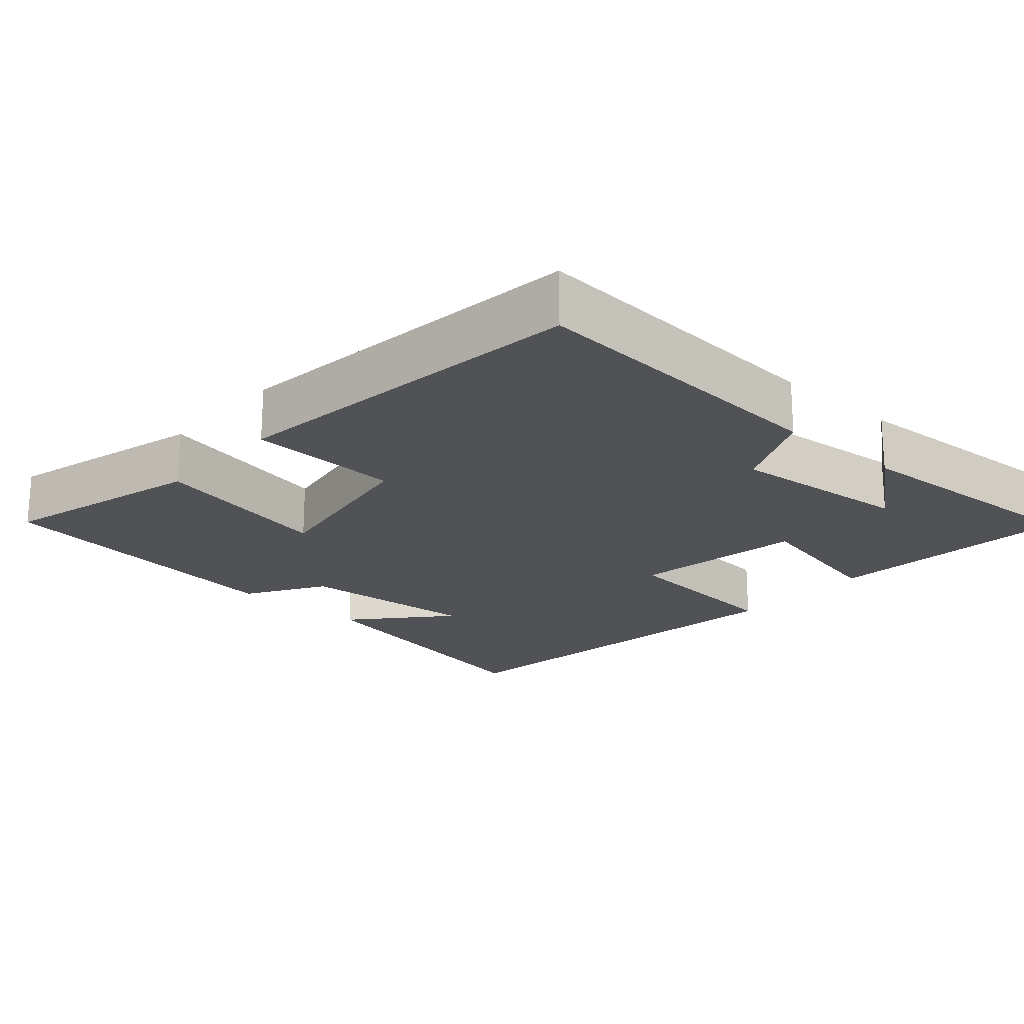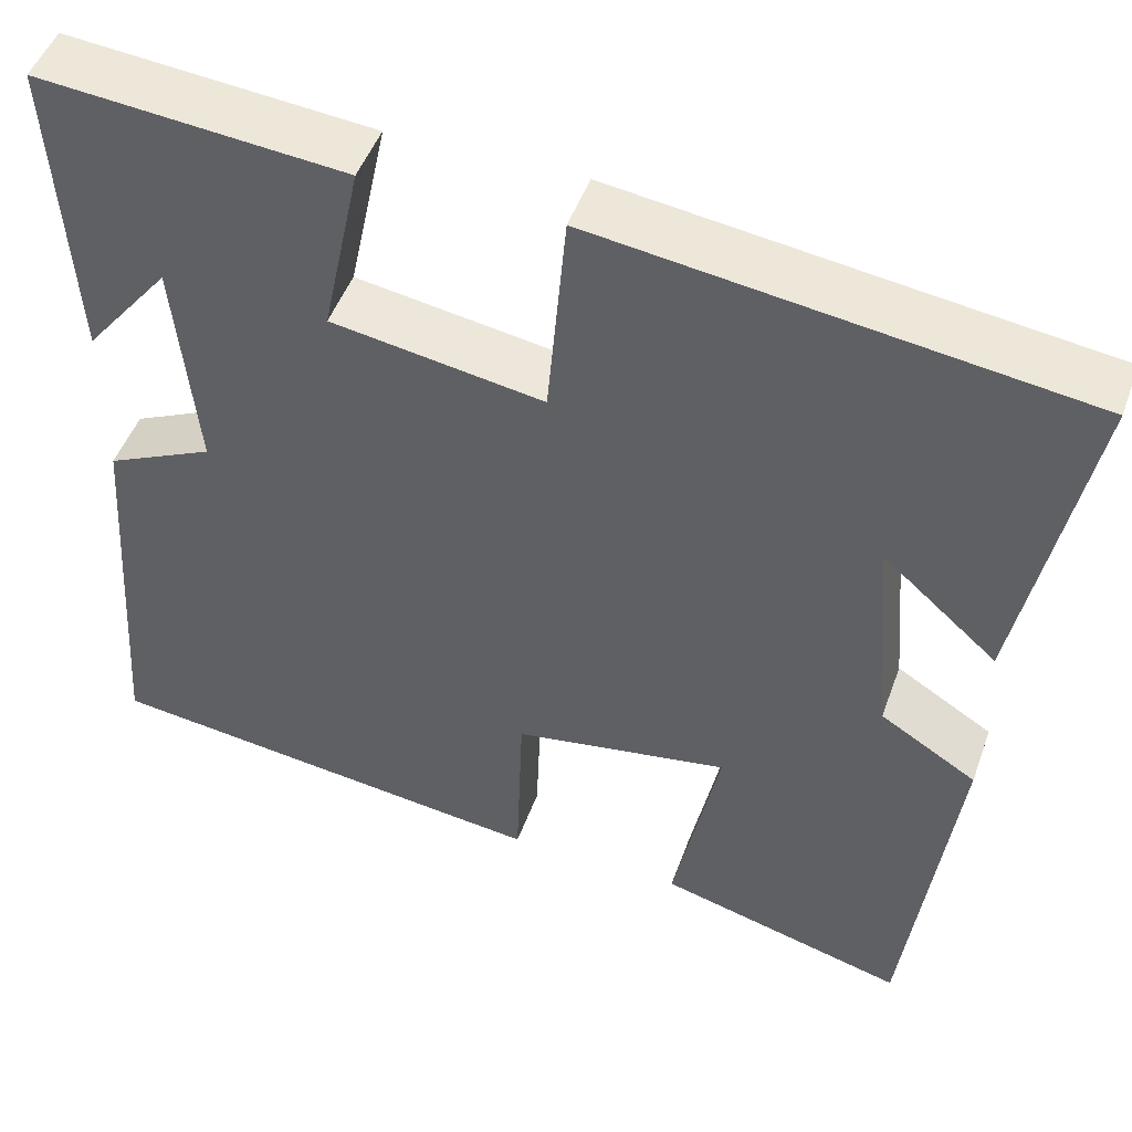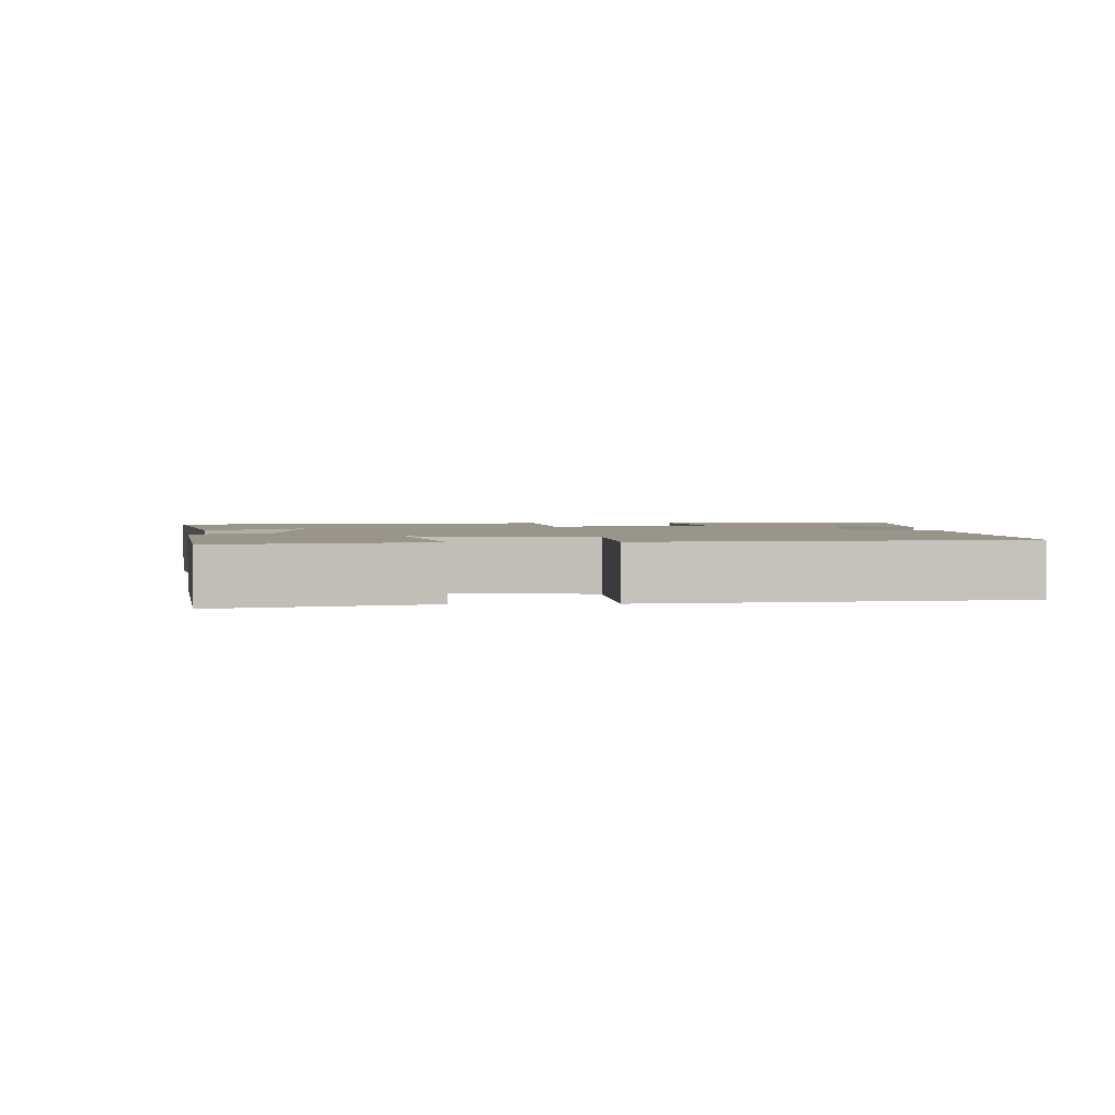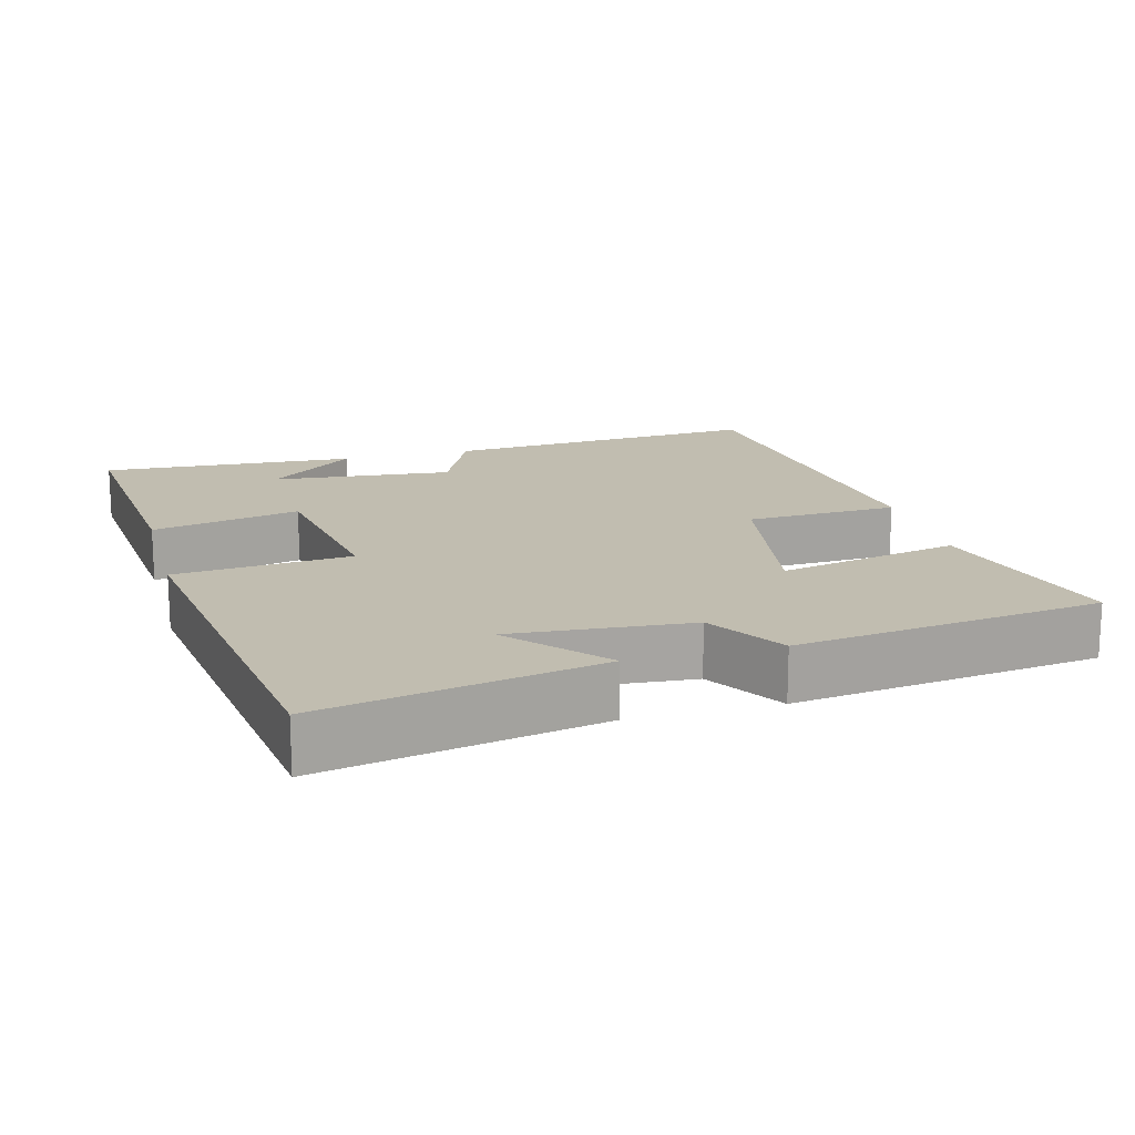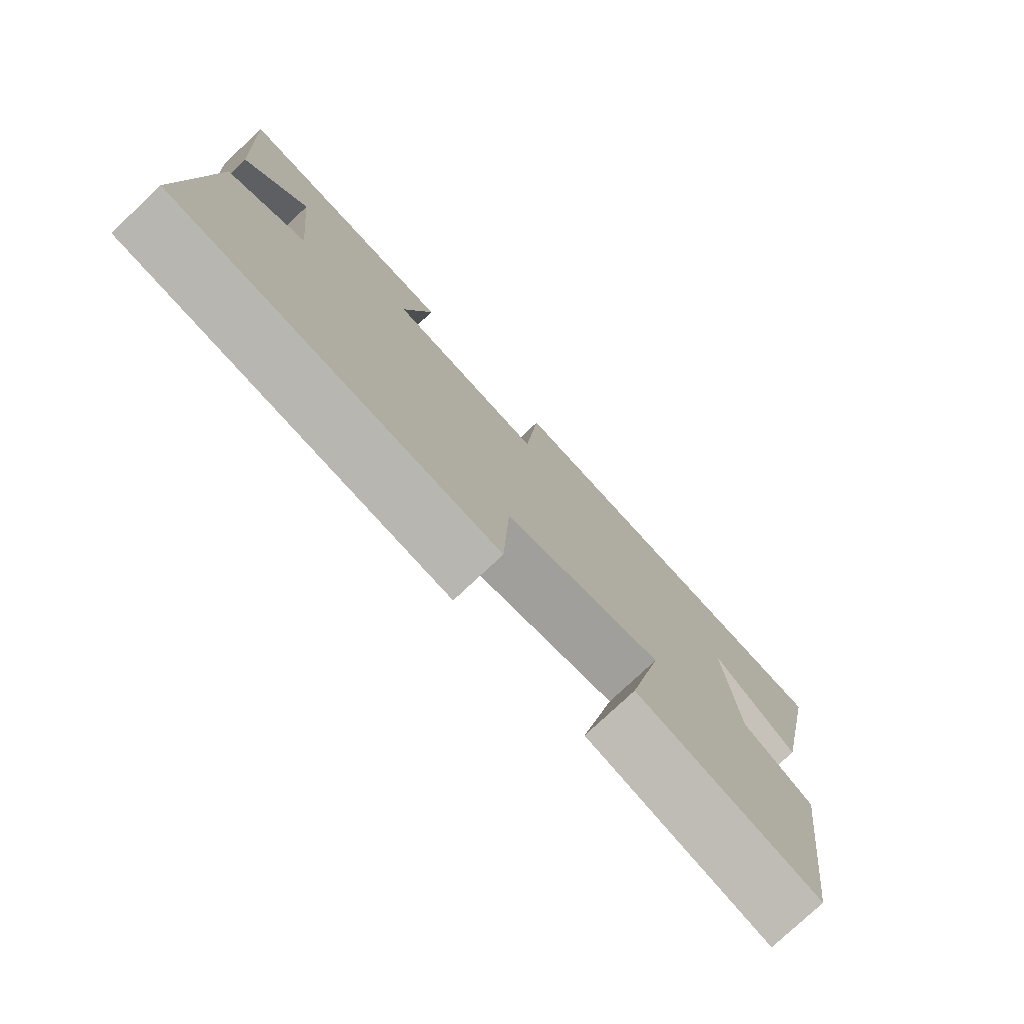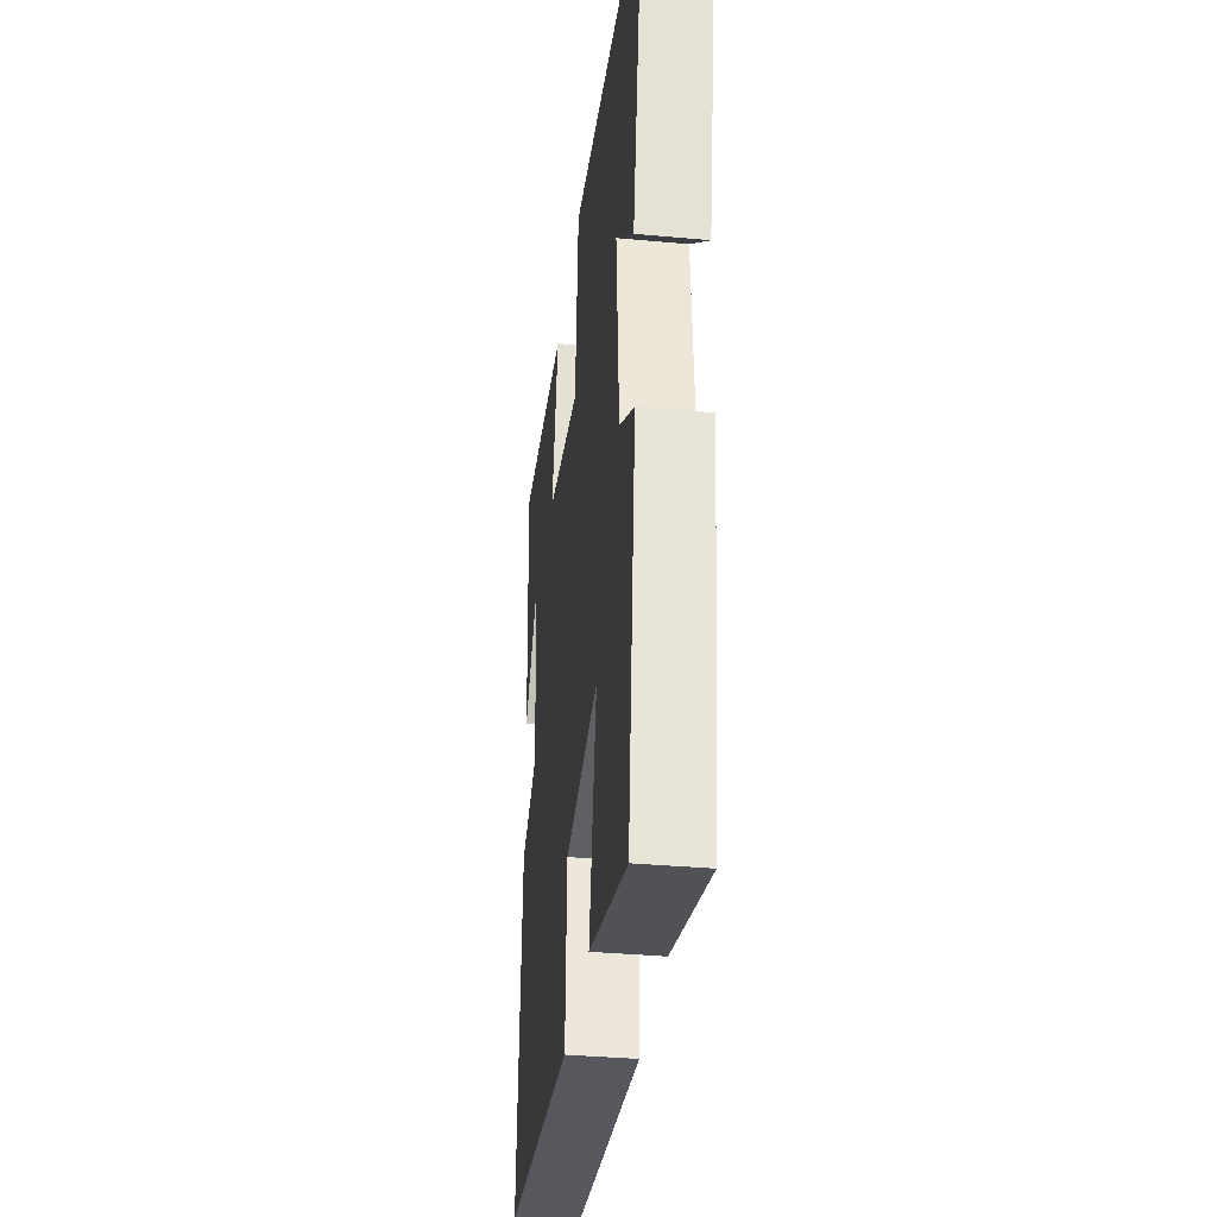
<metadata>
{"format":"obj","ext":"obj","renderer":"f3d","projection":"perspective","resolution":1024,"background":"white","views":[{"elev":-20.9,"azim":-131.6,"up":"+Y"},{"elev":48.2,"azim":19.4,"up":"+Z"},{"elev":2.1,"azim":177.4,"up":"+Y"},{"elev":16.7,"azim":74.9,"up":"+Y"},{"elev":-77.7,"azim":-46.8,"up":"+Z"},{"elev":-35.8,"azim":83.1,"up":"+Z"}]}
</metadata>
<code>
v -0.529 0.07 -0.439
v -0.5 0.07 -0.003
v -0.38 0.07 0.053
v -0.404 0.07 0.301
v -0.5 0.07 0.181
v -0.521 0.07 0.531
v -0.178 0.07 0.5
v -0.221 0.07 0.297
v 0.015 0.07 0.259
v 0.036 0.07 0.5
v 0.575 0.07 0.427
v 0.5 0.07 0.047
v 0.373 0.07 0.159
v 0.393 0.07 -0.087
v 0.5 0.07 -0.153
v 0.445 0.07 -0.574
v 0.169 0.07 -0.5
v 0.221 0.07 -0.251
v -0.019 0.07 -0.291
v -0.027 0.07 -0.5
v -0.529 0 -0.439
v -0.5 0 -0.003
v -0.38 0 0.053
v -0.404 0 0.301
v -0.5 0 0.181
v -0.521 0 0.531
v -0.178 0 0.5
v -0.221 0 0.297
v 0.015 0 0.259
v 0.036 0 0.5
v 0.575 0 0.427
v 0.5 0 0.047
v 0.373 0 0.159
v 0.393 0 -0.087
v 0.5 0 -0.153
v 0.445 0 -0.574
v 0.169 0 -0.5
v 0.221 0 -0.251
v -0.019 0 -0.291
v -0.027 0 -0.5
f 19 20 1 2
f 18 19 2 3
f 15 16 17 18
f 14 15 18 3
f 13 14 3 4
f 10 11 12 13
f 9 10 13
f 8 9 13 4
f 7 8 4
f 6 7 4
f 4 5 6
f 22 21 40 39
f 23 22 39 38
f 38 37 36 35
f 23 38 35 34
f 24 23 34 33
f 33 32 31 30
f 33 30 29
f 24 33 29 28
f 24 28 27
f 24 27 26
f 26 25 24
f 1 21 22 2
f 2 22 23 3
f 3 23 24 4
f 4 24 25 5
f 5 25 26 6
f 6 26 27 7
f 7 27 28 8
f 8 28 29 9
f 9 29 30 10
f 10 30 31 11
f 11 31 32 12
f 12 32 33 13
f 13 33 34 14
f 14 34 35 15
f 15 35 36 16
f 16 36 37 17
f 17 37 38 18
f 18 38 39 19
f 19 39 40 20
f 20 40 21 1

</code>
